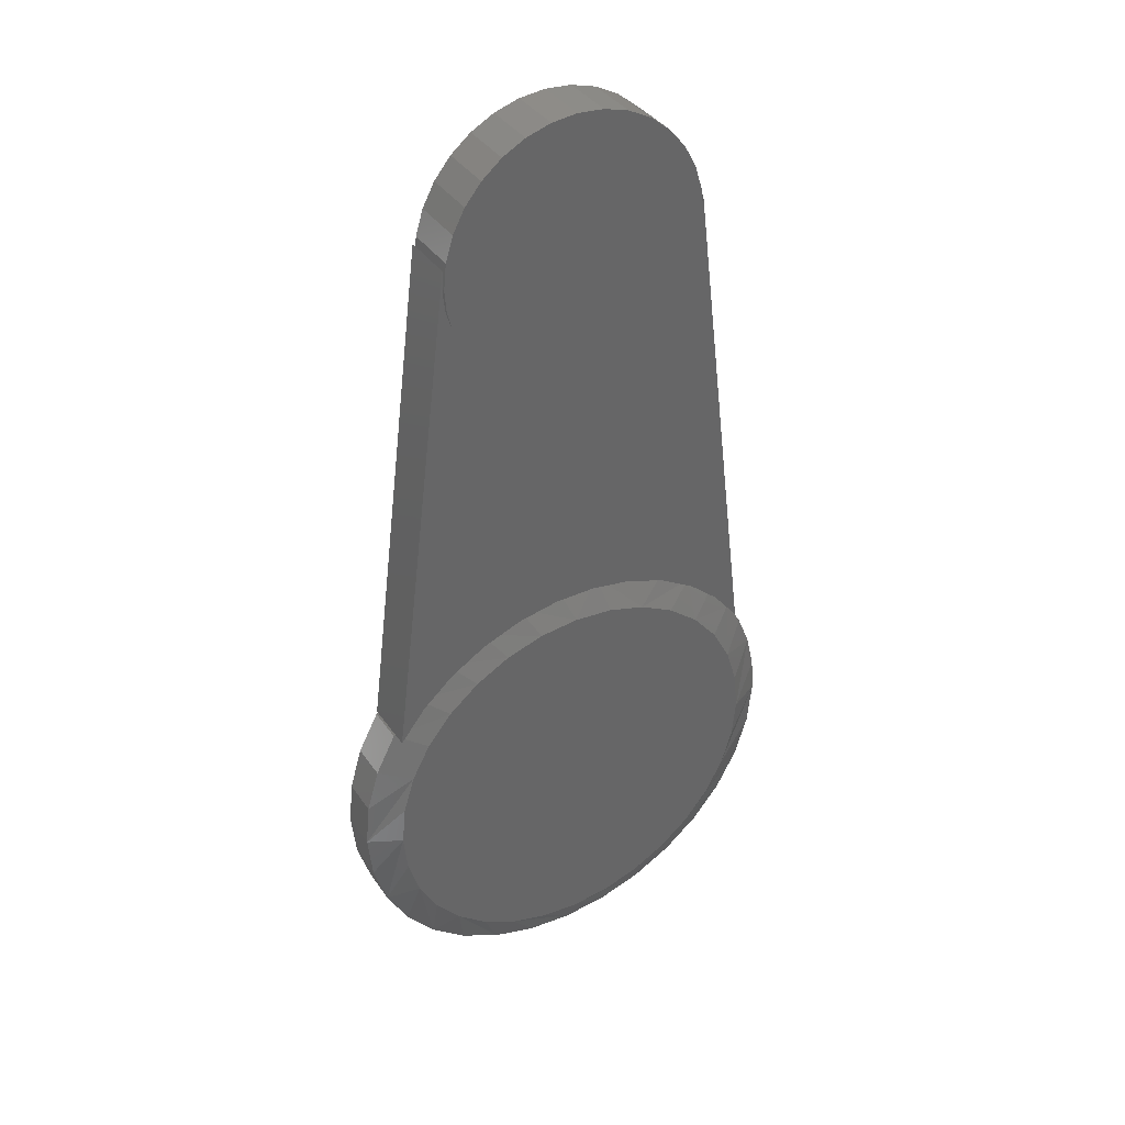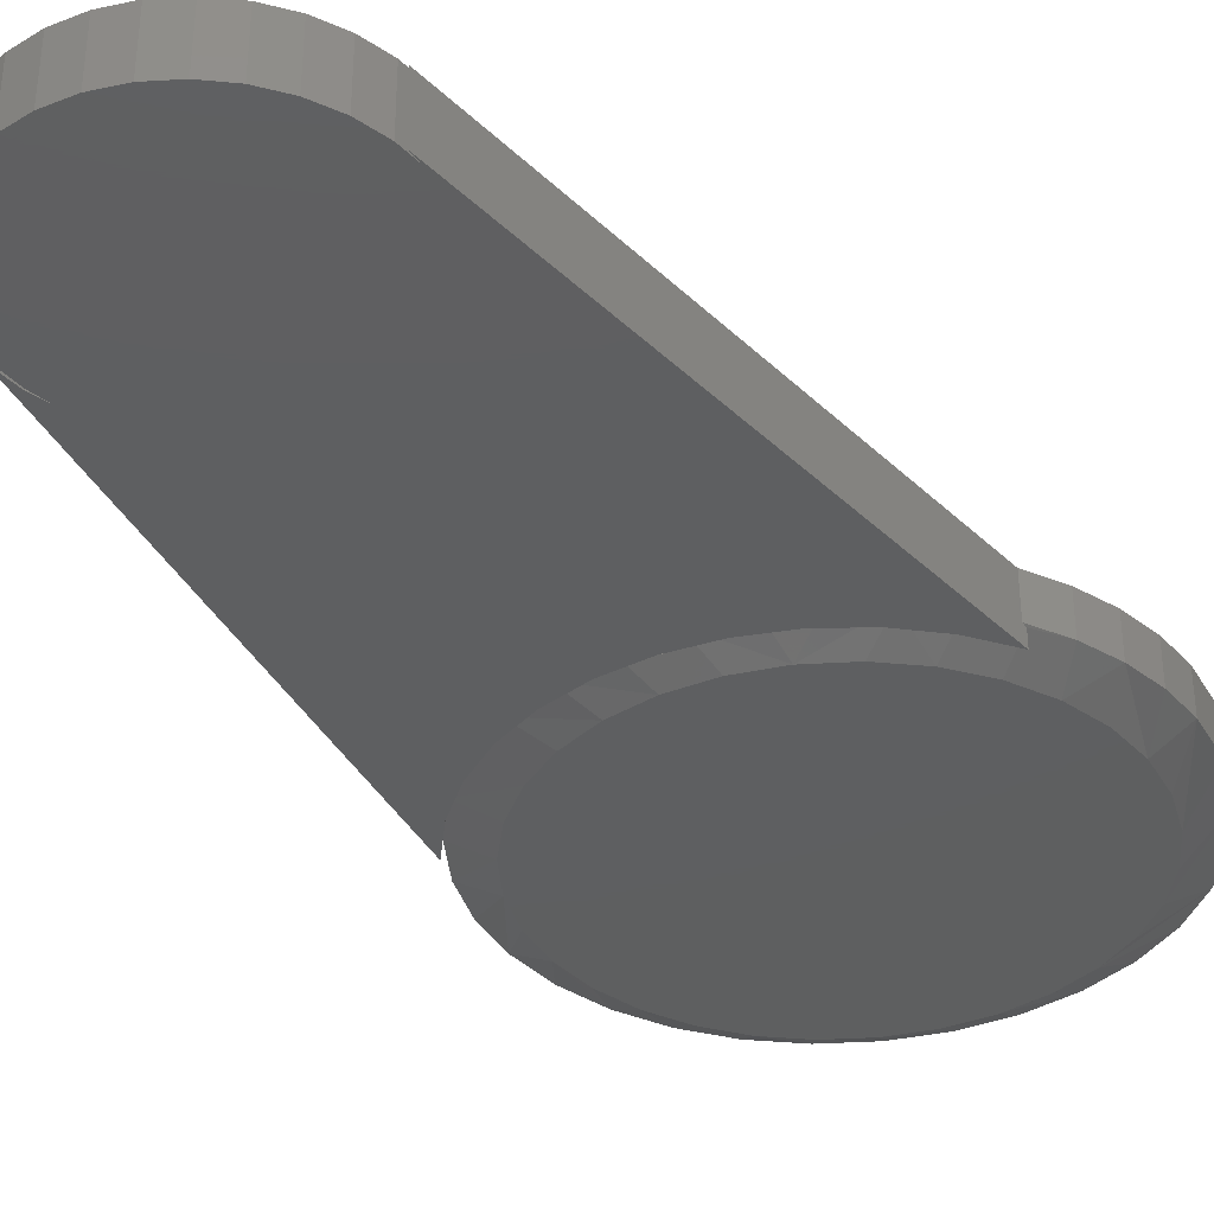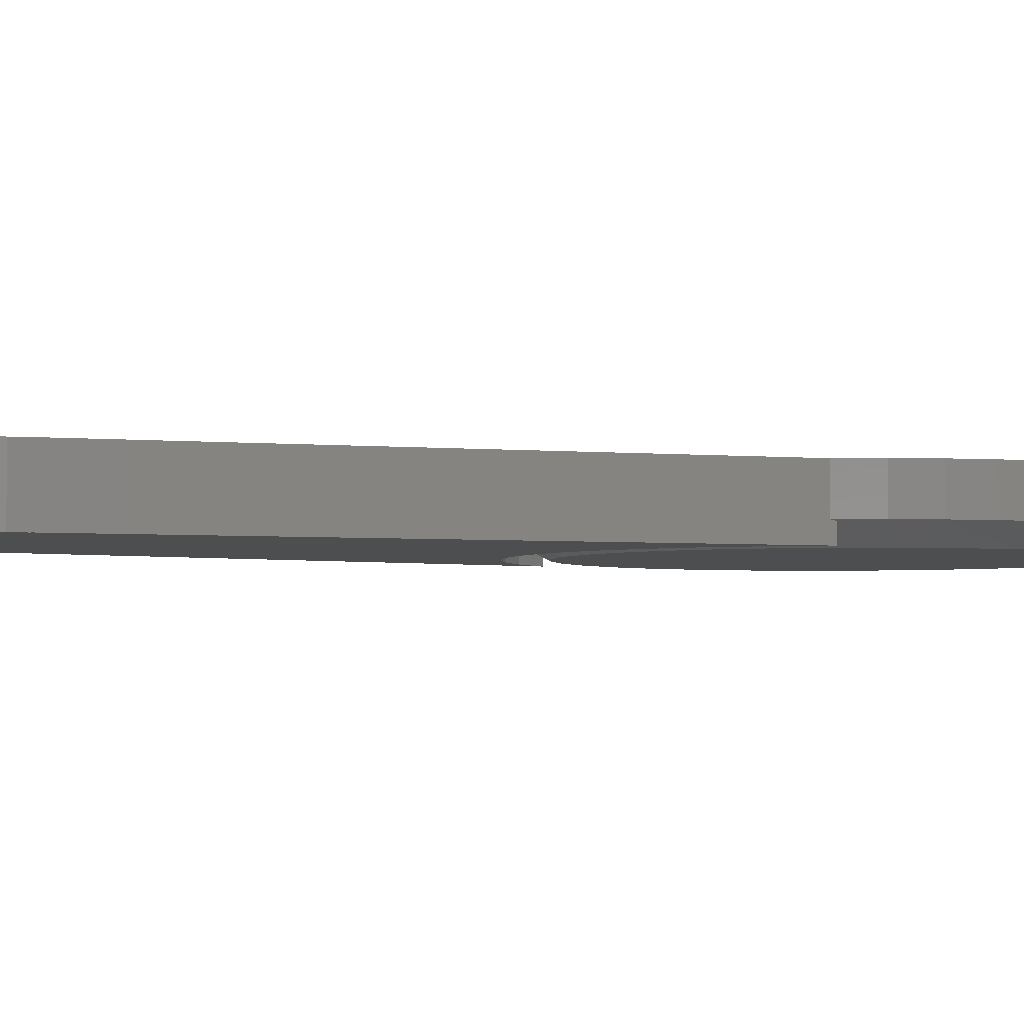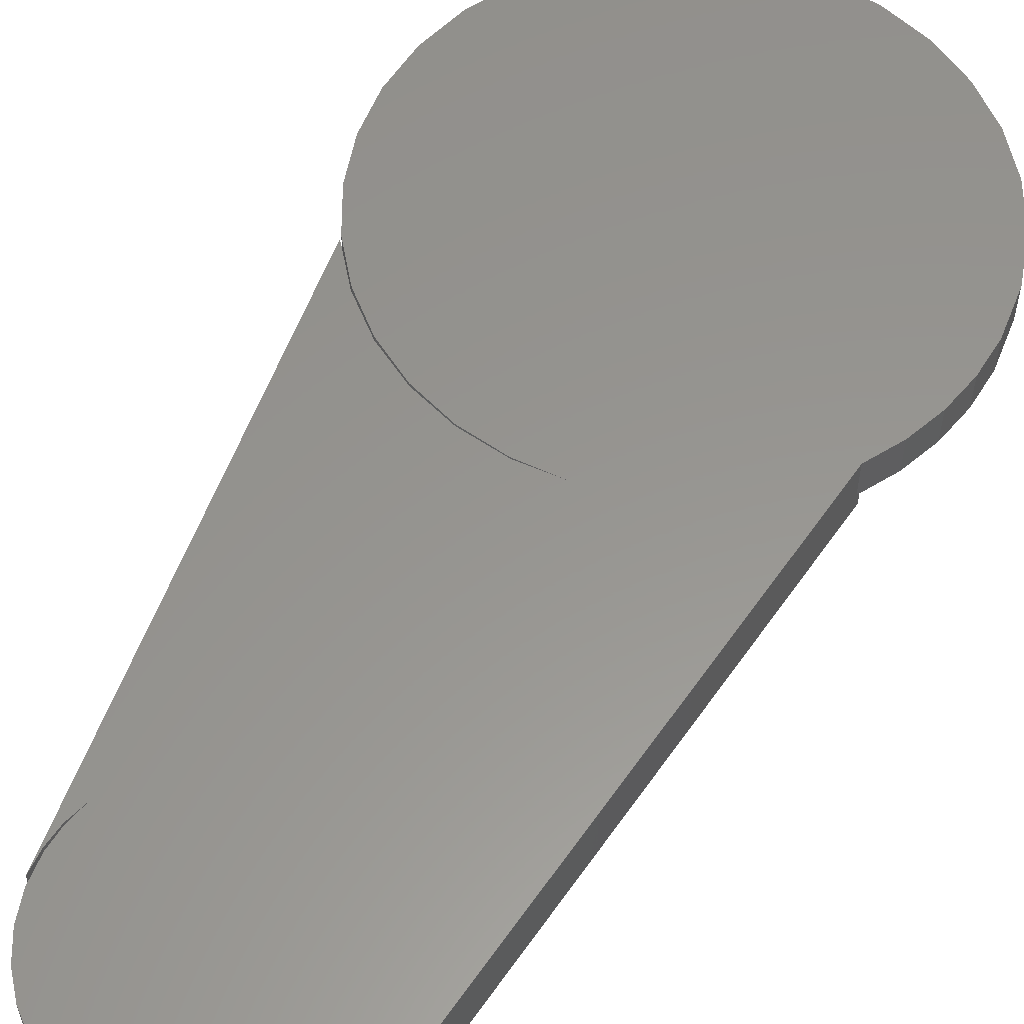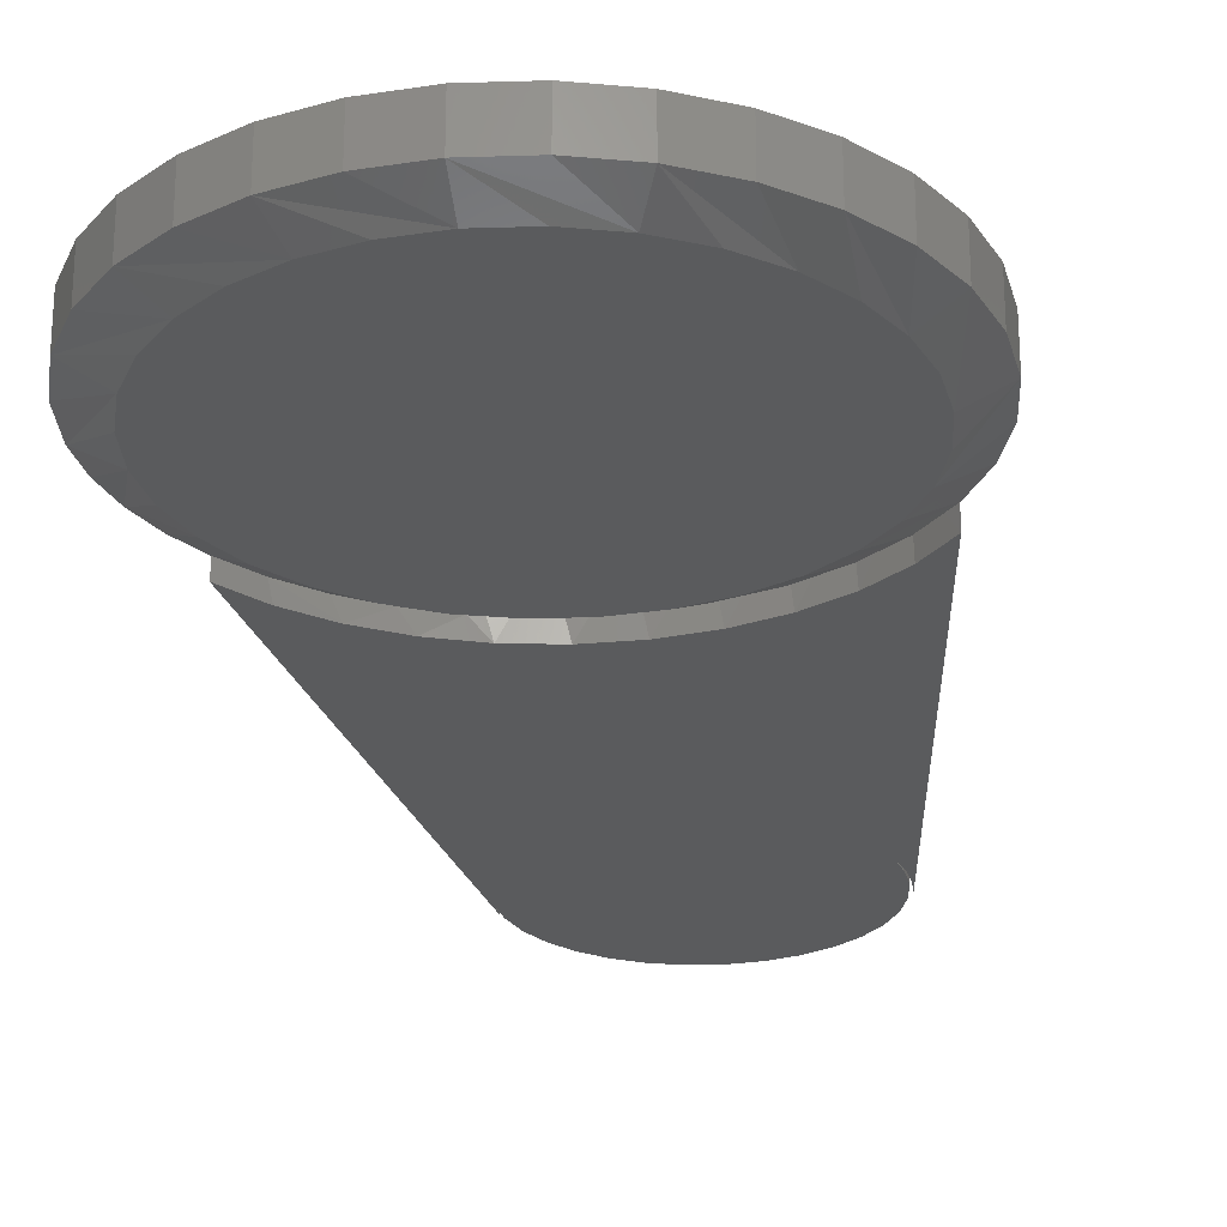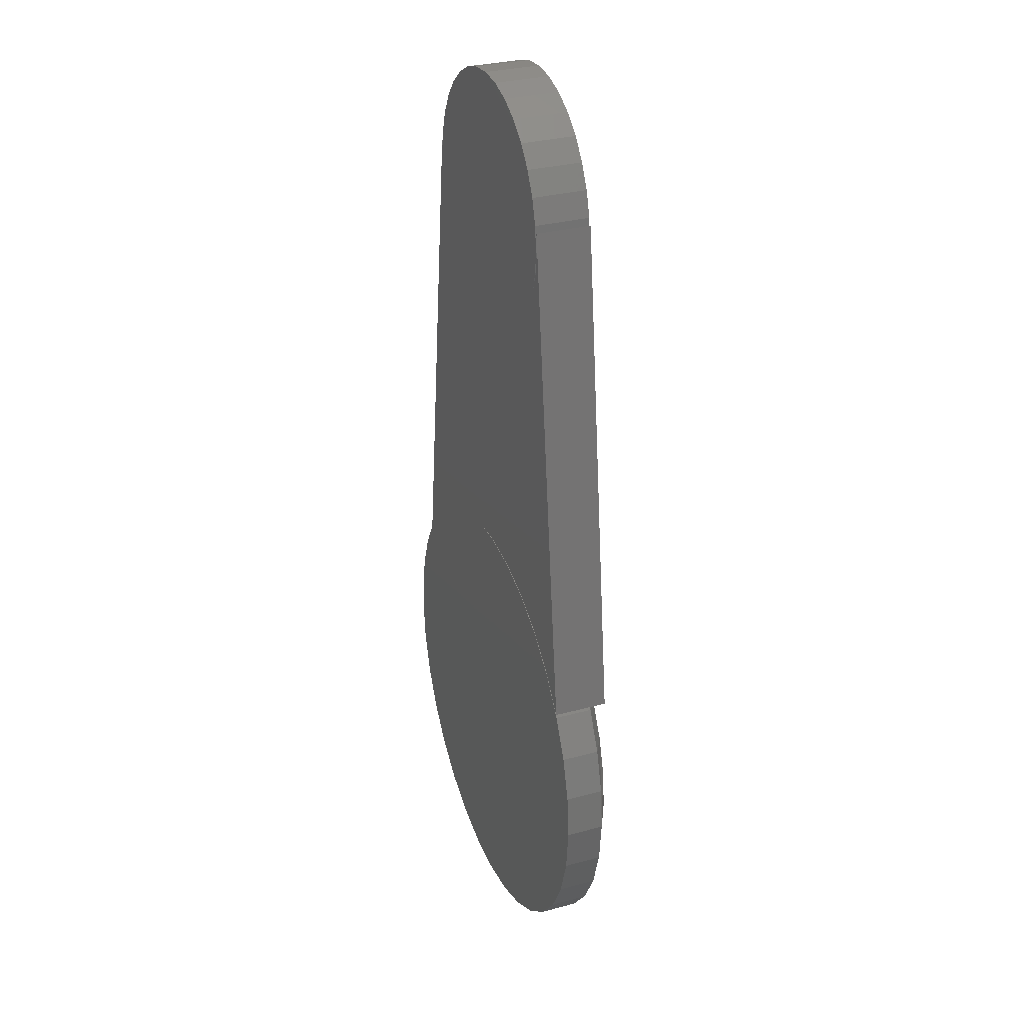
<metadata>
{"format":"stl","ext":"stl","renderer":"f3d","projection":"perspective","resolution":1024,"background":"white","views":[{"elev":37.7,"azim":-30.6,"up":"+Z"},{"elev":-37.2,"azim":32.4,"up":"+Y"},{"elev":-3.1,"azim":62.9,"up":"+Y"},{"elev":57.7,"azim":27.3,"up":"+Y"},{"elev":-25.1,"azim":-171.5,"up":"+Y"},{"elev":31.1,"azim":-111.0,"up":"+Z"}]}
</metadata>
<code>
# stl→obj: 164 verts, 324 faces
v -0.1889 0.03906 0.5043
v -0.1901 0.03906 0.4747
v -0.2812 0.03906 -0.2266
v -0.2414 0.03906 -0.1765
v -0.1781 0.03906 0.4175
v -0.01342 0.03906 -0.07382
v -0.07677 0.03906 -0.0826
v -0.1373 0.03906 -0.1032
v -0.1929 0.03906 -0.1349
v -0.1866 0.03906 0.4453
v 0.05045 0.03906 -0.07718
v -0.01434 0.03906 -0.07506
v -0.07796 0.03906 -0.08452
v 0.001974 0.03906 0.666
v 0.03894 0.03906 0.6624
v -0.03499 0.03906 0.6624
v -0.07053 0.03906 0.6516
v 0.07448 0.03906 0.6516
v 0.2823 0.03906 -0.2203
v 0.3084 0.03906 -0.2647
v -0.3118 0.03906 -0.2883
v -0.2824 0.03906 -0.2311
v -0.2427 0.03906 -0.1804
v -0.1943 0.03906 -0.1382
v -0.1387 0.03906 -0.1058
v -0.1851 0.03906 0.4467
v 0.192 0.03906 0.4765
v 0.1907 0.03906 0.5043
v 0.3391 0.03906 -0.3627
v -0.3298 0.03906 -0.35
v 0.3275 0.03906 -0.3125
v 0.003536 0.03906 -0.7535
v -0.06269 0.03906 -0.747
v 0.06976 0.03906 -0.747
v -0.1264 0.03906 -0.7277
v 0.1334 0.03906 -0.7277
v -0.1851 0.03906 -0.6963
v 0.1921 0.03906 -0.6963
v -0.2365 0.03906 -0.6541
v 0.2436 0.03906 -0.6541
v -0.2787 0.03906 -0.6027
v 0.2858 0.03906 -0.6027
v -0.3101 0.03906 -0.544
v 0.3172 0.03906 -0.544
v -0.3294 0.03906 -0.4803
v 0.3365 0.03906 -0.4803
v -0.3359 0.03906 -0.4141
v 0.343 0.03906 -0.4141
v -0.1875 0.03906 0.4766
v -0.1839 0.03906 0.5135
v 0.1878 0.03906 0.5135
v -0.1731 0.03906 0.5491
v 0.177 0.03906 0.5491
v -0.1556 0.03906 0.5818
v 0.1595 0.03906 0.5818
v -0.132 0.03906 0.6105
v 0.136 0.03906 0.6105
v -0.1033 0.03906 0.6341
v 0.1072 0.03906 0.6341
v -0.03499 -0.03906 0.6624
v 0.03894 -0.03906 0.6624
v 0.001974 -0.03906 0.666
v -0.07053 -0.03906 0.6516
v 0.1907 -0.03906 0.5043
v 0.192 -0.03906 0.4765
v 0.1999 -0.03906 -0.1386
v 0.2455 -0.03906 -0.1788
v 0.2831 -0.03906 -0.2266
v 0.1878 -0.03906 0.5135
v -0.1839 -0.03906 0.5135
v -0.1875 -0.03906 0.4766
v -0.1851 -0.03906 0.4467
v -0.1781 -0.03906 0.4175
v 0.1479 -0.03906 -0.1073
v -0.2812 -0.03906 -0.2266
v -0.2437 -0.03906 -0.1788
v -0.1981 -0.03906 -0.1386
v -0.1461 -0.03906 -0.1073
v -0.08924 -0.03906 -0.08581
v -0.02947 -0.03906 -0.07489
v 0.03128 -0.03906 -0.07489
v 0.09104 -0.03906 -0.08581
v -0.1866 -0.03906 0.4453
v -0.1901 -0.03906 0.4747
v -0.1889 -0.03906 0.5043
v -0.1731 -0.03906 0.5491
v 0.177 -0.03906 0.5491
v -0.1556 -0.03906 0.5818
v 0.1595 -0.03906 0.5818
v -0.132 -0.03906 0.6105
v 0.136 -0.03906 0.6105
v -0.1033 -0.03906 0.6341
v 0.1072 -0.03906 0.6341
v 0.07448 -0.03906 0.6516
v 0.343 -0.01562 -0.4141
v 0.3365 -0.01562 -0.4803
v 0.3172 -0.01562 -0.544
v 0.2858 -0.01562 -0.6027
v 0.2436 -0.01562 -0.6541
v 0.1921 -0.01562 -0.6963
v 0.1334 -0.01562 -0.7277
v 0.06976 -0.01562 -0.747
v 0.003536 -0.01562 -0.7535
v -0.06269 -0.01562 -0.747
v -0.1264 -0.01562 -0.7277
v -0.1851 -0.01562 -0.6963
v -0.2365 -0.01562 -0.6541
v -0.2787 -0.01562 -0.6027
v -0.3101 -0.01562 -0.544
v -0.3294 -0.01562 -0.4803
v -0.3359 -0.01562 -0.4141
v -0.1665 -0.03906 0.3898
v -0.1665 0.03906 0.3898
v 0.1125 0.03906 -0.09256
v 0.163 -0.01595 -0.1151
v 0.1125 -0.01562 -0.09256
v 0.2091 -0.01631 -0.1456
v 0.2494 -0.01668 -0.1831
v 0.2831 -0.01707 -0.2266
v 0.2823 -0.01562 -0.2203
v 0.3084 -0.01562 -0.2647
v 0.3275 -0.01562 -0.3125
v 0.3391 -0.01562 -0.3627
v -0.3298 -0.01562 -0.35
v -0.3118 -0.01562 -0.2883
v -0.2824 -0.01562 -0.2311
v -0.2427 -0.01562 -0.1804
v -0.1943 -0.01562 -0.1382
v -0.1387 -0.01562 -0.1058
v -0.07796 -0.01562 -0.08452
v -0.01434 -0.01562 -0.07506
v 0.04993 -0.01562 -0.07777
v 0.1155 -0.03906 -0.1437
v 0.2739 -0.03906 -0.3021
v 0.2905 -0.03906 -0.357
v 0.1661 -0.03906 -0.1708
v 0.2104 -0.03906 -0.2072
v 0.06062 -0.03906 -0.1271
v 0.003536 -0.03906 -0.1215
v 0.2468 -0.03906 -0.2515
v 0.2961 -0.03906 -0.4141
v -0.05355 -0.03906 -0.1271
v -0.1084 -0.03906 -0.1437
v -0.159 -0.03906 -0.1708
v -0.2034 -0.03906 -0.2072
v -0.2398 -0.03906 -0.2515
v -0.2668 -0.03906 -0.3021
v -0.2891 -0.03906 -0.4141
v -0.2834 -0.03906 -0.357
v 0.2905 -0.03906 -0.4711
v -0.2834 -0.03906 -0.4711
v 0.2739 -0.03906 -0.526
v -0.2668 -0.03906 -0.526
v 0.2468 -0.03906 -0.5766
v -0.2398 -0.03906 -0.5766
v 0.2104 -0.03906 -0.621
v -0.2034 -0.03906 -0.621
v 0.1661 -0.03906 -0.6573
v -0.159 -0.03906 -0.6573
v 0.1155 -0.03906 -0.6844
v -0.1084 -0.03906 -0.6844
v 0.06062 -0.03906 -0.701
v -0.05355 -0.03906 -0.701
v 0.003536 -0.03906 -0.7067
f 1 2 3
f 2 4 3
f 5 6 7
f 5 7 8
f 9 5 8
f 10 5 9
f 2 10 9
f 2 9 4
f 6 5 11
f 12 11 13
f 14 15 16
f 17 16 15
f 18 17 15
f 19 20 21
f 19 21 22
f 19 22 23
f 19 23 24
f 19 24 25
f 19 25 13
f 19 13 11
f 19 11 5
f 19 5 26
f 19 26 27
f 19 27 28
f 29 30 31
f 31 30 21
f 31 21 20
f 32 33 34
f 34 33 35
f 34 35 36
f 36 35 37
f 36 37 38
f 38 37 39
f 38 39 40
f 40 39 41
f 40 41 42
f 42 41 43
f 42 43 44
f 44 43 45
f 44 45 46
f 46 45 47
f 46 47 48
f 48 47 30
f 48 30 29
f 26 49 27
f 27 49 50
f 27 50 51
f 51 50 52
f 51 52 53
f 53 52 54
f 53 54 55
f 55 54 56
f 55 56 57
f 57 56 58
f 57 58 59
f 59 58 17
f 59 17 18
f 60 61 62
f 61 60 63
f 64 65 66
f 64 66 67
f 64 67 68
f 65 69 70
f 65 70 71
f 65 71 72
f 65 72 73
f 65 73 74
f 65 74 66
f 73 75 76
f 73 76 77
f 73 77 78
f 73 78 79
f 73 79 80
f 73 80 81
f 73 81 82
f 73 82 74
f 75 73 83
f 75 83 84
f 75 84 85
f 70 69 86
f 86 69 87
f 86 87 88
f 88 87 89
f 88 89 90
f 90 89 91
f 90 91 92
f 92 91 93
f 92 93 63
f 63 93 94
f 63 94 61
f 85 1 75
f 75 1 3
f 48 95 46
f 46 95 96
f 46 96 44
f 44 96 97
f 44 97 42
f 42 97 98
f 42 98 40
f 40 98 99
f 40 99 38
f 38 99 100
f 38 100 36
f 36 100 101
f 36 101 34
f 34 101 102
f 34 102 32
f 32 102 103
f 32 103 33
f 33 103 104
f 33 104 35
f 35 104 105
f 35 105 37
f 37 105 106
f 37 106 39
f 39 106 107
f 39 107 41
f 41 107 108
f 41 108 43
f 43 108 109
f 43 109 45
f 45 109 110
f 45 110 47
f 47 110 111
f 65 64 27
f 27 64 28
f 10 73 5
f 5 73 112
f 5 112 113
f 73 10 83
f 83 10 2
f 83 2 84
f 84 2 1
f 84 1 85
f 9 77 4
f 78 77 9
f 8 78 9
f 79 78 8
f 7 79 8
f 80 79 7
f 6 80 7
f 81 80 6
f 11 81 6
f 82 81 11
f 82 11 114
f 66 74 115
f 116 115 74
f 116 74 82
f 116 82 114
f 77 76 4
f 4 76 75
f 4 75 3
f 115 117 66
f 66 117 118
f 66 118 67
f 67 118 119
f 67 119 68
f 19 28 120
f 28 64 120
f 120 64 68
f 120 68 119
f 113 112 5
f 5 112 73
f 5 73 26
f 26 73 72
f 26 72 49
f 49 72 71
f 19 120 20
f 20 120 121
f 20 121 31
f 31 121 122
f 31 122 29
f 29 122 123
f 29 123 48
f 48 123 95
f 47 111 30
f 30 111 124
f 30 124 21
f 21 124 125
f 21 125 22
f 22 125 126
f 22 126 23
f 23 126 127
f 23 127 24
f 24 127 128
f 24 128 25
f 25 128 129
f 25 129 13
f 13 129 130
f 13 130 12
f 12 130 131
f 12 131 11
f 11 131 132
f 11 132 114
f 114 132 116
f 132 133 116
f 133 115 116
f 122 121 134
f 135 122 134
f 117 133 136
f 137 117 136
f 137 118 117
f 138 132 139
f 138 133 132
f 117 115 133
f 119 118 137
f 119 137 140
f 119 140 134
f 119 134 121
f 119 121 120
f 141 95 123
f 141 123 122
f 141 122 135
f 132 131 139
f 139 131 130
f 139 130 142
f 142 130 129
f 142 129 143
f 143 129 128
f 143 128 144
f 128 127 144
f 144 127 145
f 127 126 145
f 145 126 146
f 124 147 125
f 125 147 146
f 125 146 126
f 148 149 111
f 111 149 147
f 111 147 124
f 49 71 50
f 50 71 70
f 50 70 52
f 52 70 86
f 52 86 54
f 54 86 88
f 54 88 56
f 56 88 90
f 56 90 58
f 58 90 92
f 58 92 17
f 17 92 63
f 17 63 16
f 16 63 60
f 16 60 14
f 14 60 62
f 14 62 15
f 15 62 61
f 15 61 18
f 18 61 94
f 18 94 59
f 59 94 93
f 59 93 57
f 57 93 91
f 57 91 55
f 55 91 89
f 55 89 53
f 53 89 87
f 53 87 51
f 51 87 69
f 51 69 27
f 27 69 65
f 142 138 139
f 138 142 133
f 133 142 143
f 133 143 136
f 136 143 144
f 136 144 137
f 137 144 145
f 137 145 140
f 140 145 146
f 140 146 134
f 134 146 147
f 134 147 135
f 135 147 149
f 135 149 141
f 141 149 148
f 141 148 150
f 150 148 151
f 150 151 152
f 152 151 153
f 152 153 154
f 154 153 155
f 154 155 156
f 156 155 157
f 156 157 158
f 158 157 159
f 158 159 160
f 160 159 161
f 160 161 162
f 162 161 163
f 162 163 164
f 152 97 96
f 111 110 148
f 153 109 108
f 157 107 106
f 161 105 104
f 164 103 102
f 160 101 100
f 156 99 98
f 141 150 95
f 95 150 152
f 95 152 96
f 153 151 109
f 109 151 148
f 109 148 110
f 157 155 107
f 107 155 153
f 107 153 108
f 161 159 105
f 105 159 157
f 105 157 106
f 164 163 103
f 103 163 161
f 103 161 104
f 160 162 101
f 101 162 164
f 101 164 102
f 156 158 99
f 99 158 160
f 99 160 100
f 152 154 97
f 97 154 156
f 97 156 98

</code>
